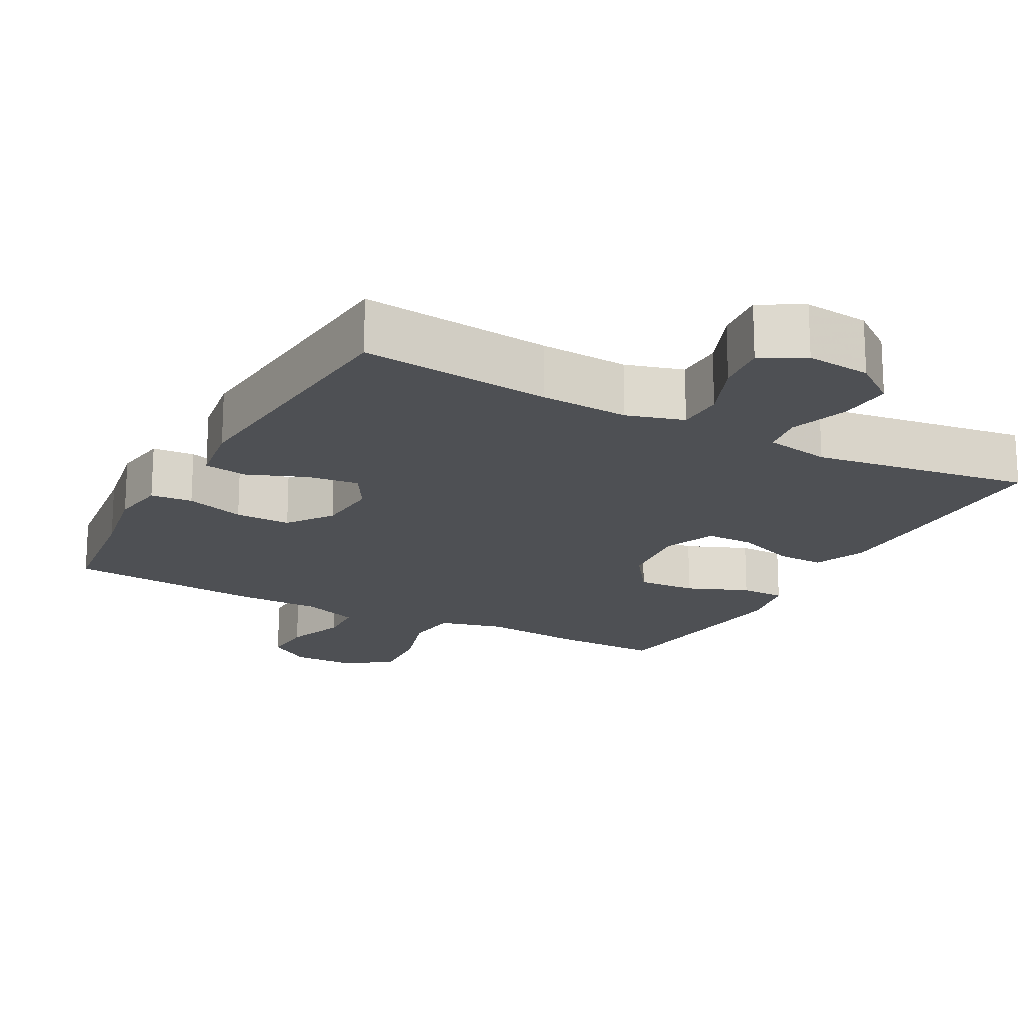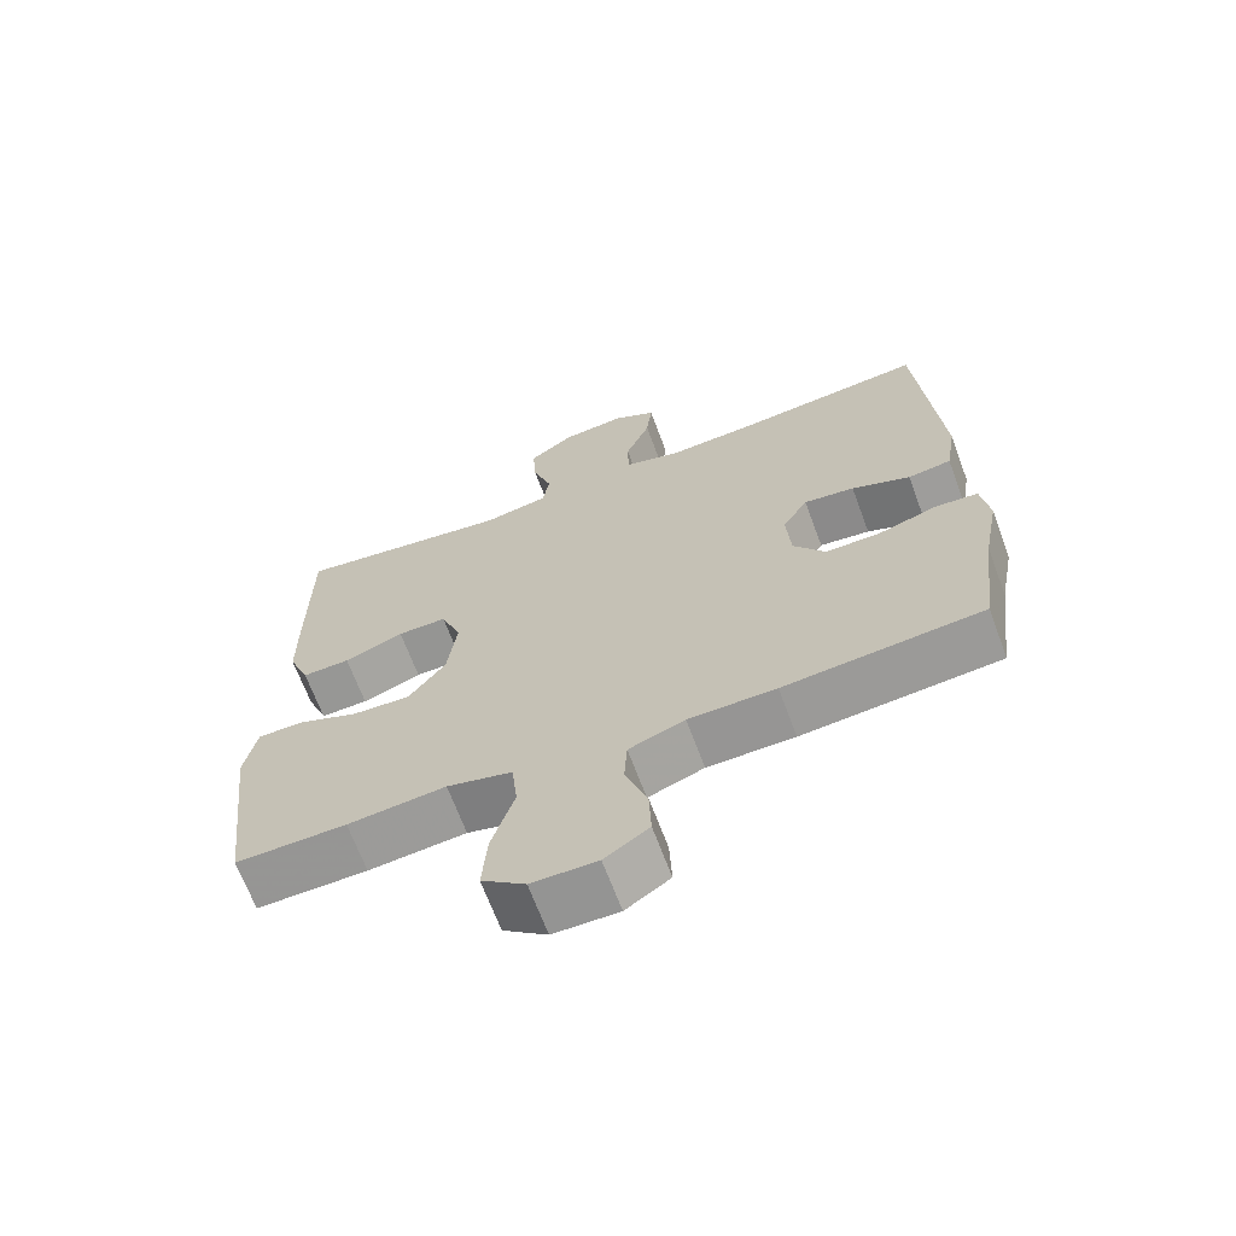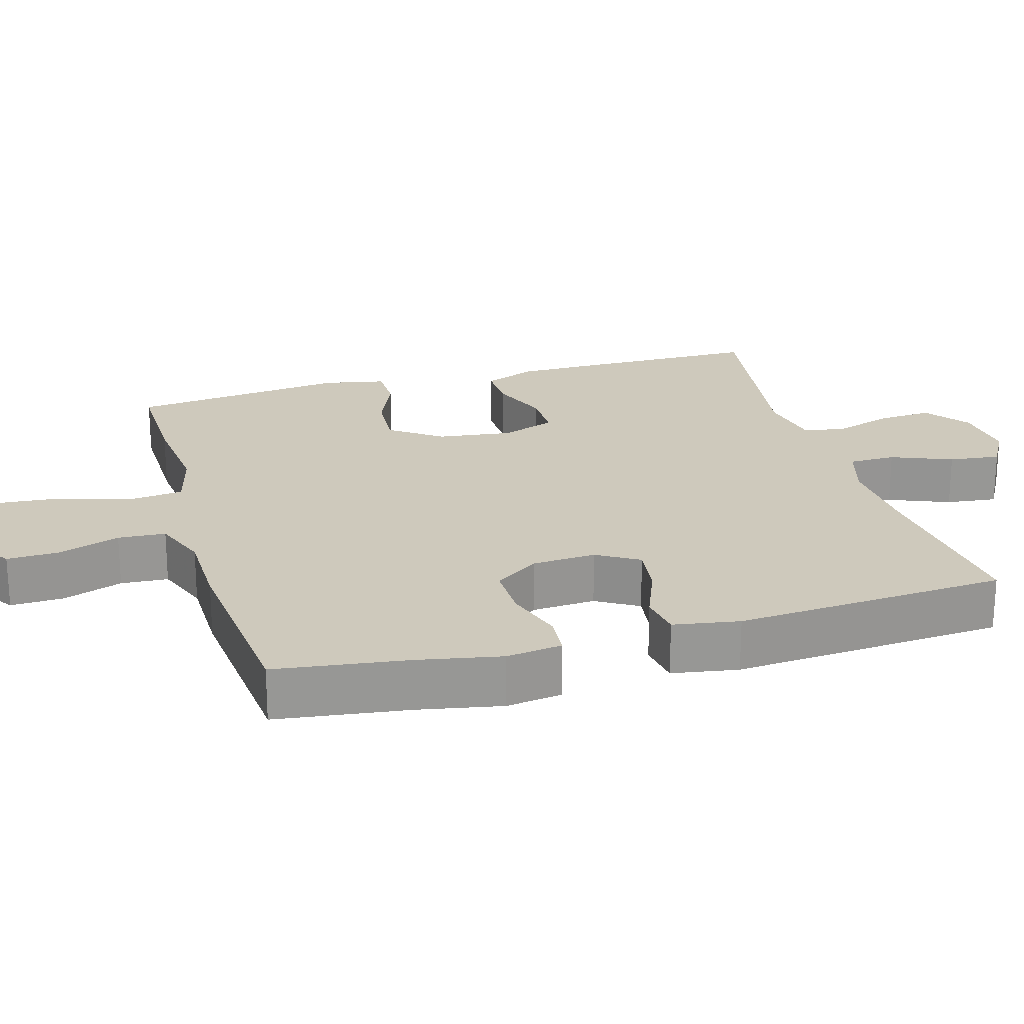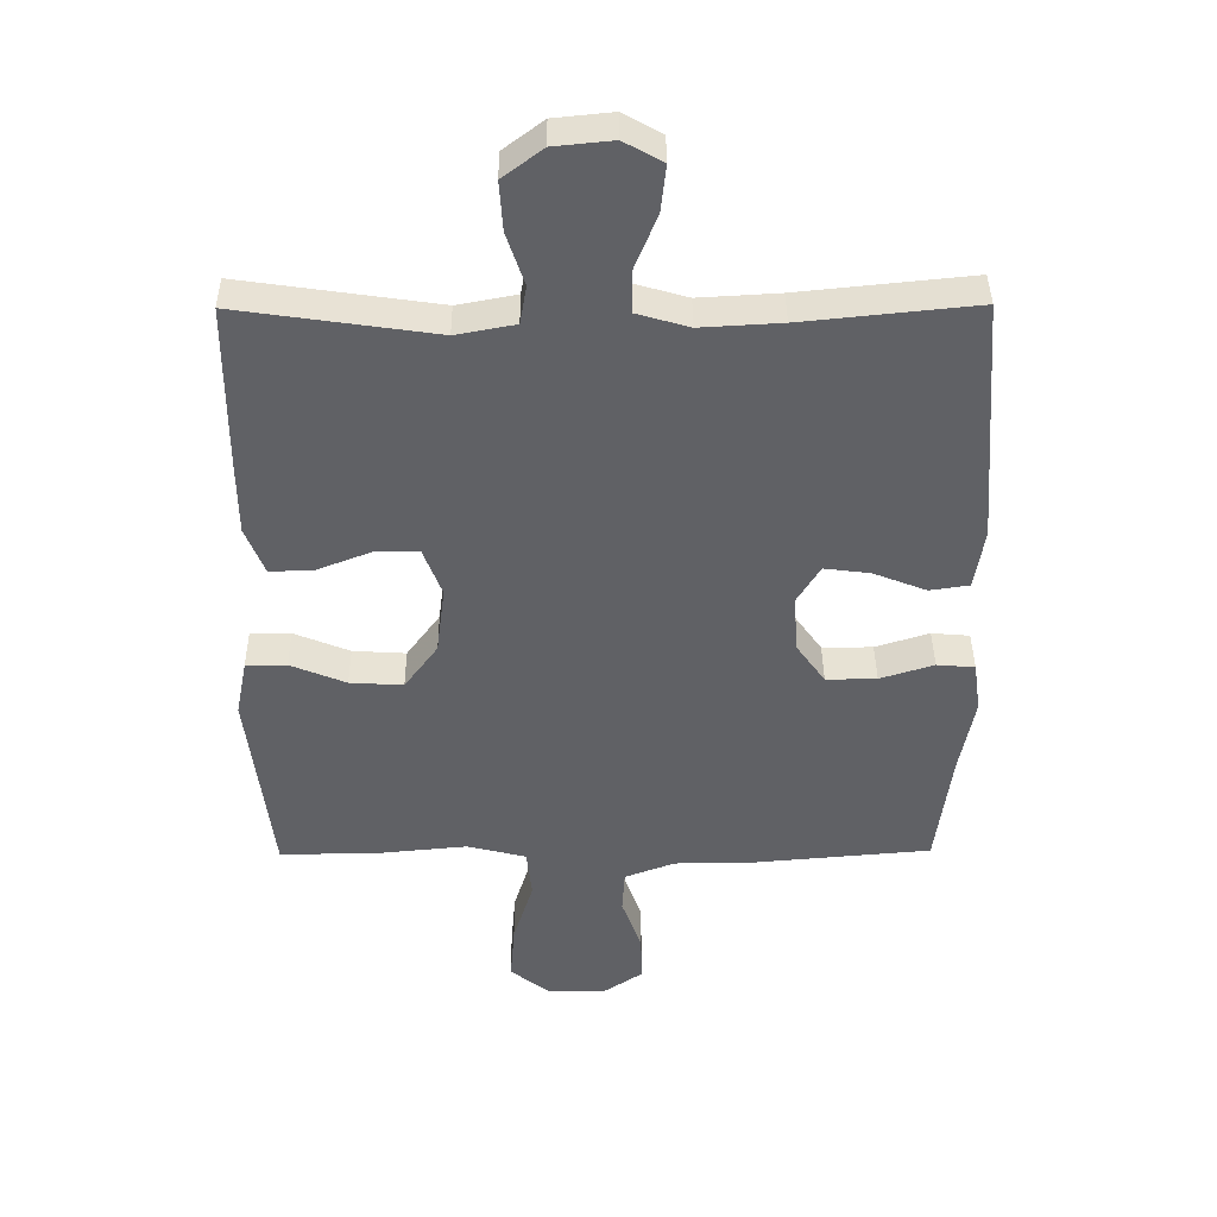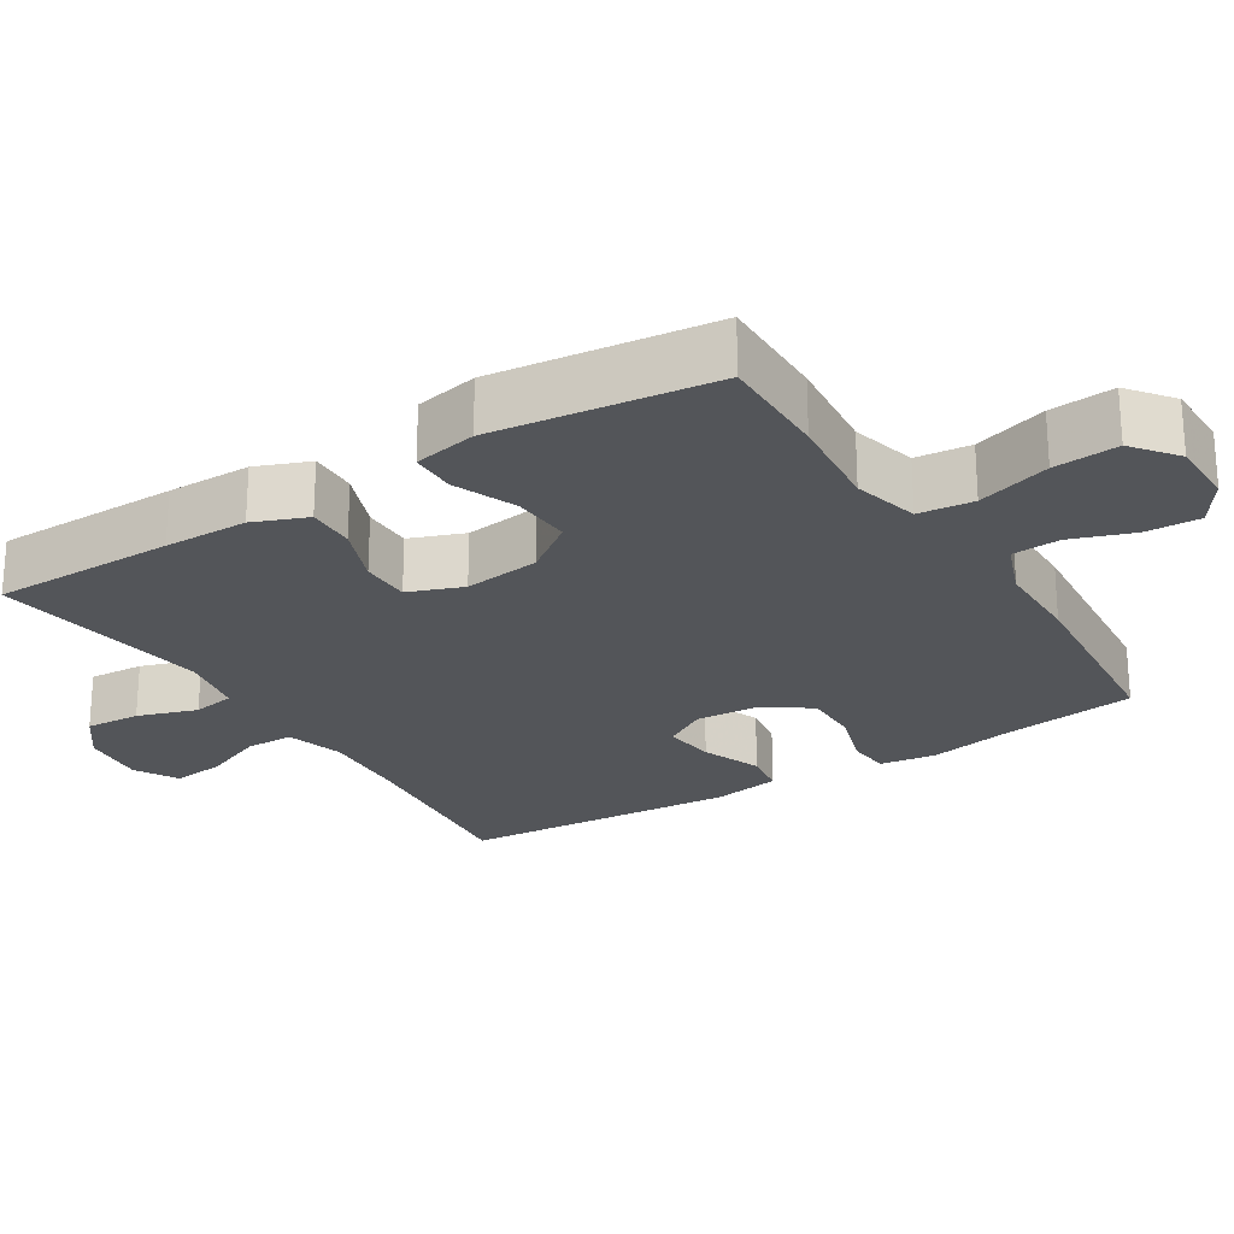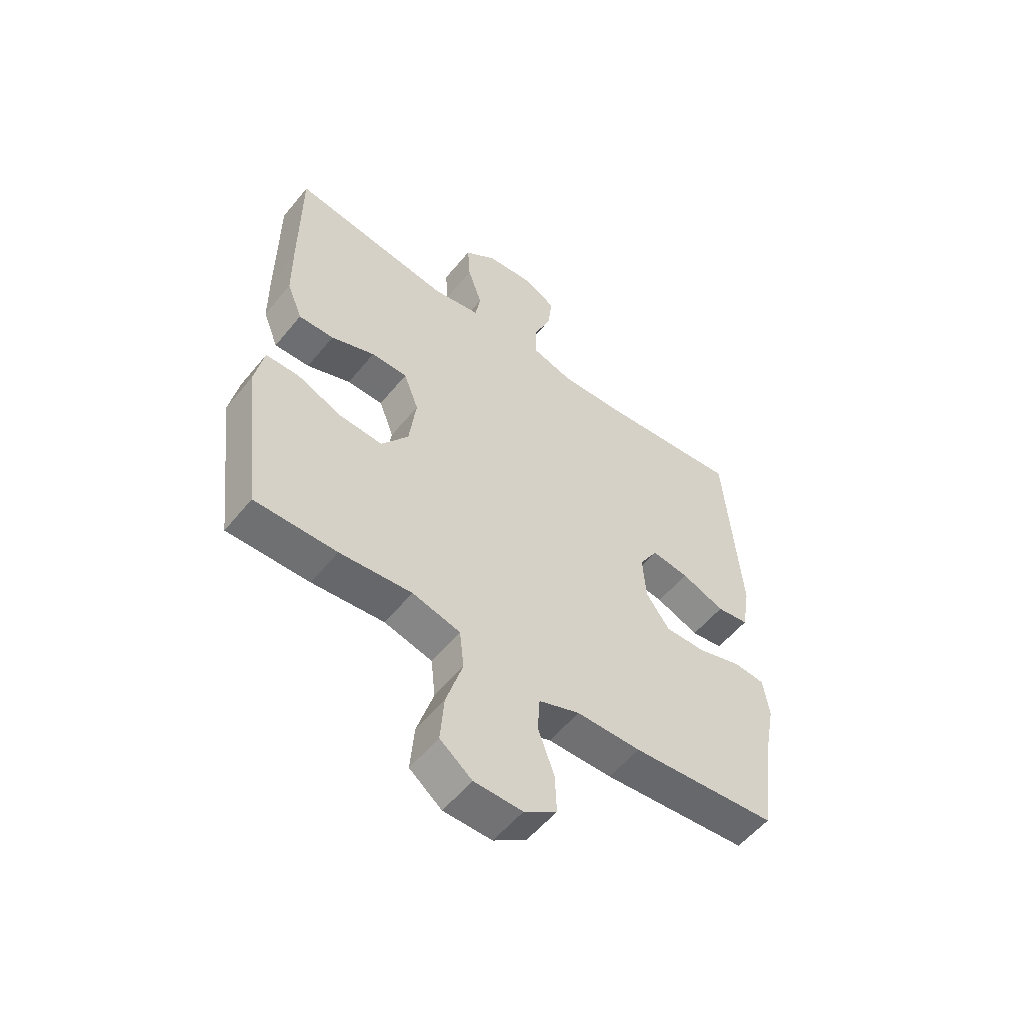
<metadata>
{"format":"obj","ext":"obj","renderer":"f3d","projection":"perspective","resolution":1024,"background":"white","views":[{"elev":-18.5,"azim":-28.5,"up":"+Y"},{"elev":-67.3,"azim":-159.6,"up":"+Z"},{"elev":22.3,"azim":-106.0,"up":"+Y"},{"elev":40.2,"azim":179.5,"up":"+Z"},{"elev":-24.2,"azim":122.1,"up":"+Y"},{"elev":-55.3,"azim":141.5,"up":"+Z"}]}
</metadata>
<code>
v -0.5 0.07 -0.5
v -0.524 0.07 -0.317
v -0.546 0.07 -0.201
v -0.535 0.07 -0.124
v -0.477 0.07 -0.119
v -0.395 0.07 -0.145
v -0.318 0.07 -0.146
v -0.274 0.07 -0.084
v -0.268 0.07 0.004
v -0.303 0.07 0.062
v -0.373 0.07 0.053
v -0.454 0.07 0.021
v -0.514 0.07 0.03
v -0.529 0.07 0.122
v -0.5 0.07 0.5
v -0.237 0.07 0.473
v -0.115 0.07 0.466
v -0.036 0.07 0.489
v -0.035 0.07 0.554
v -0.069 0.07 0.638
v -0.077 0.07 0.709
v -0.018 0.07 0.742
v 0.071 0.07 0.733
v 0.132 0.07 0.687
v 0.127 0.07 0.612
v 0.1 0.07 0.531
v 0.11 0.07 0.473
v 0.2 0.07 0.456
v 0.5 0.07 0.5
v 0.501 0.07 0.25
v 0.5 0.07 0.135
v 0.471 0.07 0.062
v 0.405 0.07 0.064
v 0.323 0.07 0.096
v 0.255 0.07 0.096
v 0.227 0.07 0.022
v 0.24 0.07 -0.082
v 0.291 0.07 -0.152
v 0.372 0.07 -0.147
v 0.457 0.07 -0.112
v 0.519 0.07 -0.113
v 0.536 0.07 -0.199
v 0.5 0.07 -0.5
v 0.347 0.07 -0.498
v 0.212 0.07 -0.485
v 0.122 0.07 -0.508
v 0.114 0.07 -0.583
v 0.145 0.07 -0.683
v 0.152 0.07 -0.771
v 0.092 0.07 -0.818
v 0.002 0.07 -0.819
v -0.059 0.07 -0.778
v -0.056 0.07 -0.704
v -0.026 0.07 -0.62
v -0.03 0.07 -0.554
v -0.107 0.07 -0.525
v -0.227 0.07 -0.524
v -0.5 0 -0.5
v -0.524 0 -0.317
v -0.546 0 -0.201
v -0.535 0 -0.124
v -0.477 0 -0.119
v -0.395 0 -0.145
v -0.318 0 -0.146
v -0.274 0 -0.084
v -0.268 0 0.004
v -0.303 0 0.062
v -0.373 0 0.053
v -0.454 0 0.021
v -0.514 0 0.03
v -0.529 0 0.122
v -0.5 0 0.5
v -0.237 0 0.473
v -0.115 0 0.466
v -0.036 0 0.489
v -0.035 0 0.554
v -0.069 0 0.638
v -0.077 0 0.709
v -0.018 0 0.742
v 0.071 0 0.733
v 0.132 0 0.687
v 0.127 0 0.612
v 0.1 0 0.531
v 0.11 0 0.473
v 0.2 0 0.456
v 0.5 0 0.5
v 0.501 0 0.25
v 0.5 0 0.135
v 0.471 0 0.062
v 0.405 0 0.064
v 0.323 0 0.096
v 0.255 0 0.096
v 0.227 0 0.022
v 0.24 0 -0.082
v 0.291 0 -0.152
v 0.372 0 -0.147
v 0.457 0 -0.112
v 0.519 0 -0.113
v 0.536 0 -0.199
v 0.5 0 -0.5
v 0.347 0 -0.498
v 0.212 0 -0.485
v 0.122 0 -0.508
v 0.114 0 -0.583
v 0.145 0 -0.683
v 0.152 0 -0.771
v 0.092 0 -0.818
v 0.002 0 -0.819
v -0.059 0 -0.778
v -0.056 0 -0.704
v -0.026 0 -0.62
v -0.03 0 -0.554
v -0.107 0 -0.525
v -0.227 0 -0.524
f 56 57 1 2
f 55 56 2 3
f 51 52 53 54
f 51 54 55
f 50 51 55
f 47 48 49 50
f 47 50 55
f 46 47 55 3
f 42 43 44 45
f 39 40 41 42
f 38 39 42 45
f 37 38 45 46
f 31 32 33 34
f 31 34 35
f 28 29 30 31
f 27 28 31 35
f 23 24 25 26
f 21 22 23 26
f 19 20 21 26
f 18 19 26 27
f 17 18 27 35
f 13 14 15 16
f 11 12 13 16
f 10 11 16 17
f 9 10 17 35
f 3 4 5 6
f 3 6 7
f 46 3 7
f 36 37 46 7
f 8 9 35 36
f 7 8 36
f 59 58 114 113
f 60 59 113 112
f 111 110 109 108
f 112 111 108
f 112 108 107
f 107 106 105 104
f 112 107 104
f 60 112 104 103
f 102 101 100 99
f 99 98 97 96
f 102 99 96 95
f 103 102 95 94
f 91 90 89 88
f 92 91 88
f 88 87 86 85
f 92 88 85 84
f 83 82 81 80
f 83 80 79 78
f 83 78 77 76
f 84 83 76 75
f 92 84 75 74
f 73 72 71 70
f 73 70 69 68
f 74 73 68 67
f 92 74 67 66
f 63 62 61 60
f 64 63 60
f 64 60 103
f 64 103 94 93
f 93 92 66 65
f 93 65 64
f 1 58 59 2
f 2 59 60 3
f 3 60 61 4
f 4 61 62 5
f 5 62 63 6
f 6 63 64 7
f 7 64 65 8
f 8 65 66 9
f 9 66 67 10
f 10 67 68 11
f 11 68 69 12
f 12 69 70 13
f 13 70 71 14
f 14 71 72 15
f 15 72 73 16
f 16 73 74 17
f 17 74 75 18
f 18 75 76 19
f 19 76 77 20
f 20 77 78 21
f 21 78 79 22
f 22 79 80 23
f 23 80 81 24
f 24 81 82 25
f 25 82 83 26
f 26 83 84 27
f 27 84 85 28
f 28 85 86 29
f 29 86 87 30
f 30 87 88 31
f 31 88 89 32
f 32 89 90 33
f 33 90 91 34
f 34 91 92 35
f 35 92 93 36
f 36 93 94 37
f 37 94 95 38
f 38 95 96 39
f 39 96 97 40
f 40 97 98 41
f 41 98 99 42
f 42 99 100 43
f 43 100 101 44
f 44 101 102 45
f 45 102 103 46
f 46 103 104 47
f 47 104 105 48
f 48 105 106 49
f 49 106 107 50
f 50 107 108 51
f 51 108 109 52
f 52 109 110 53
f 53 110 111 54
f 54 111 112 55
f 55 112 113 56
f 56 113 114 57
f 57 114 58 1

</code>
